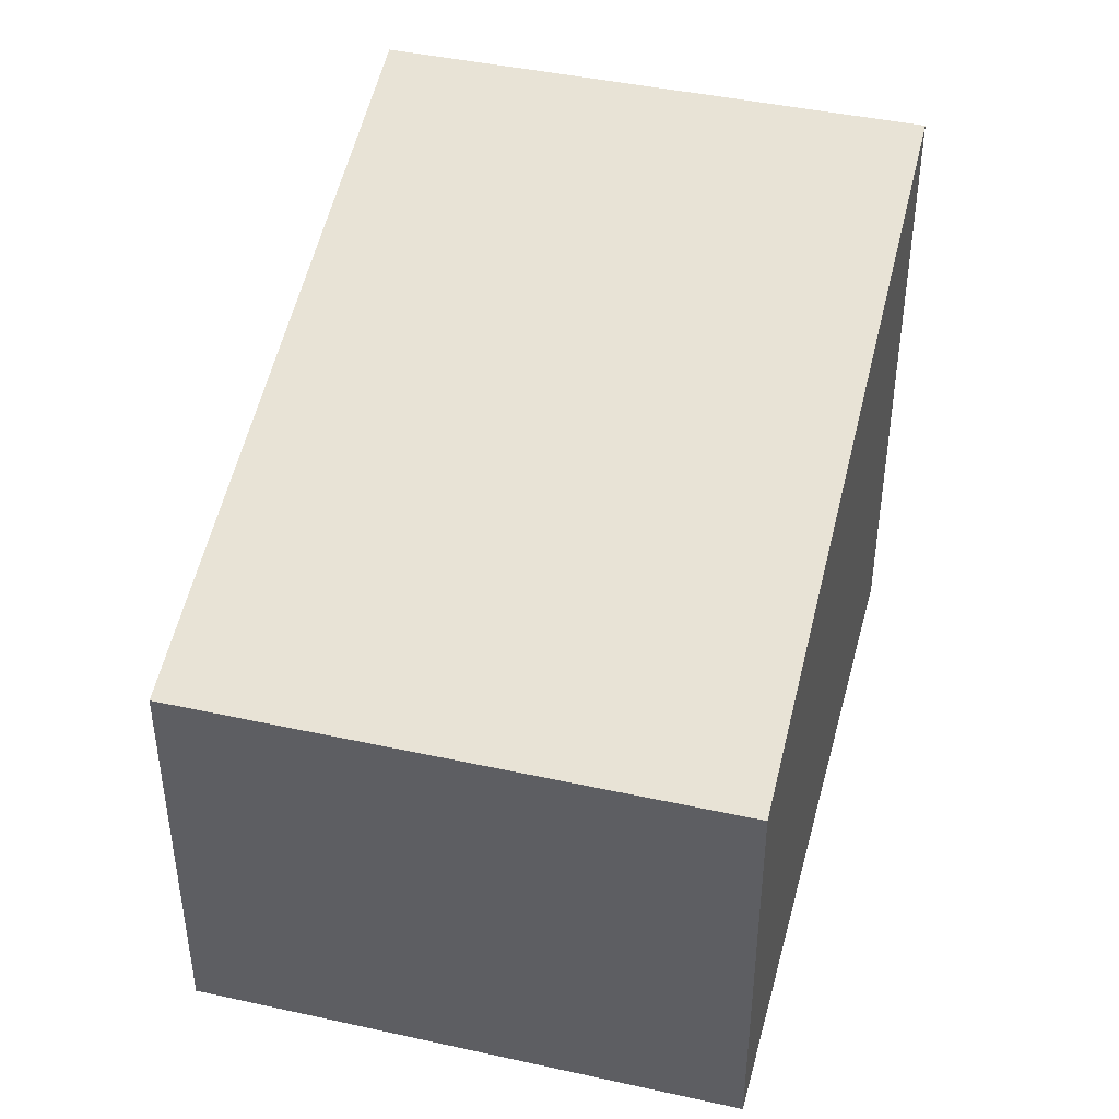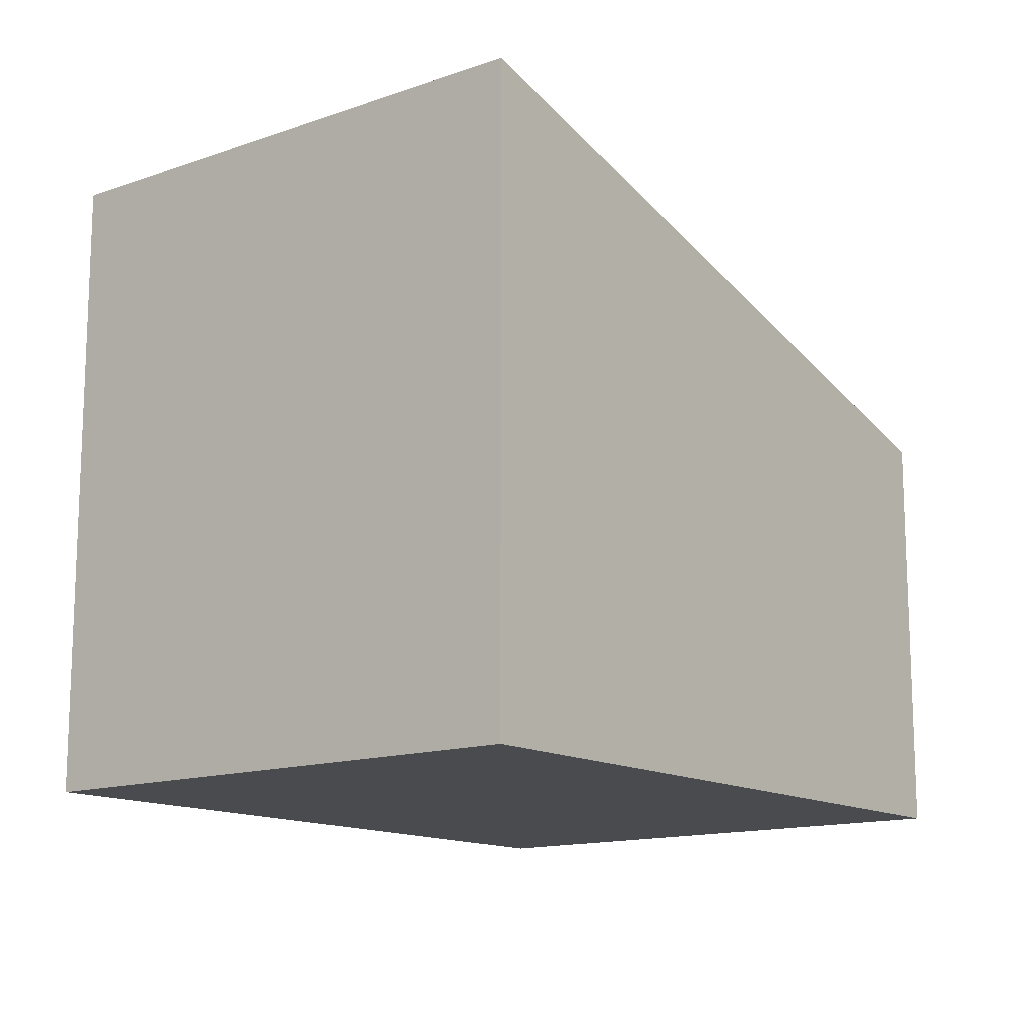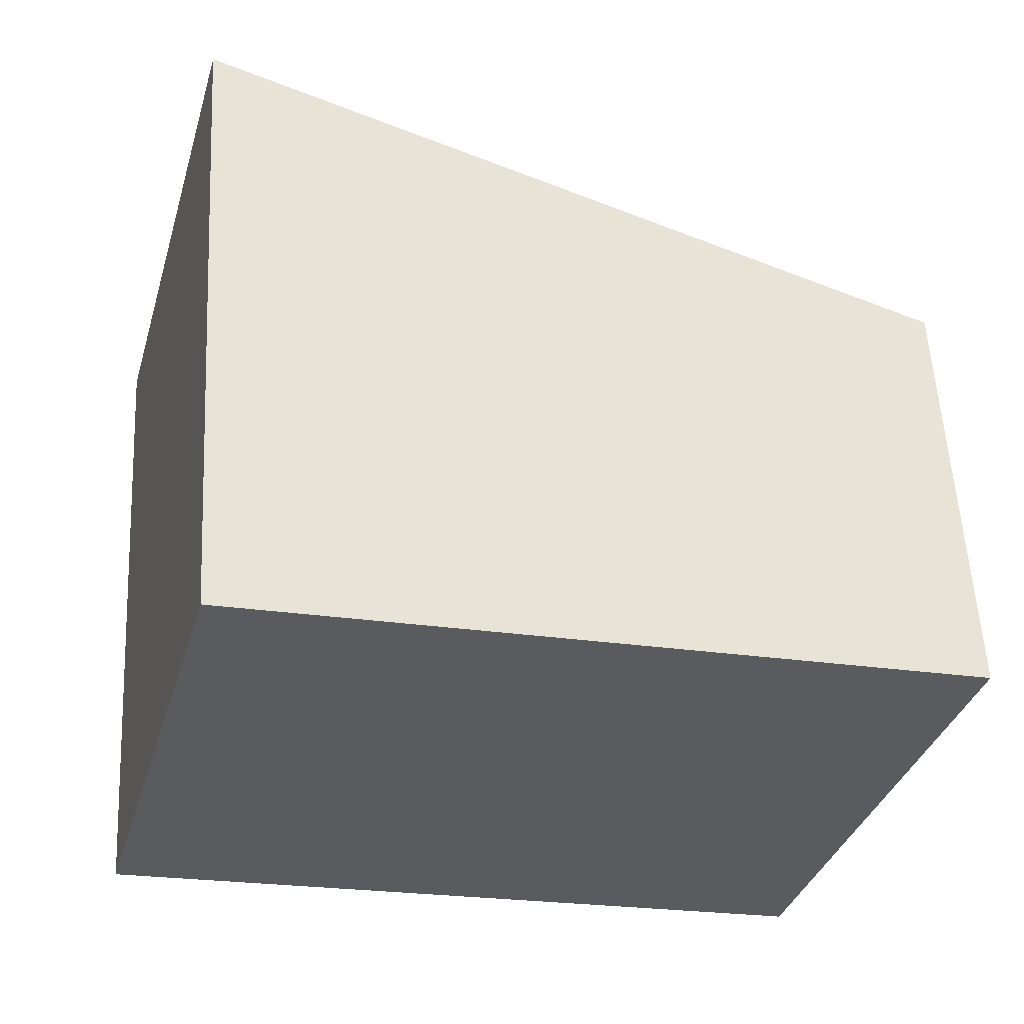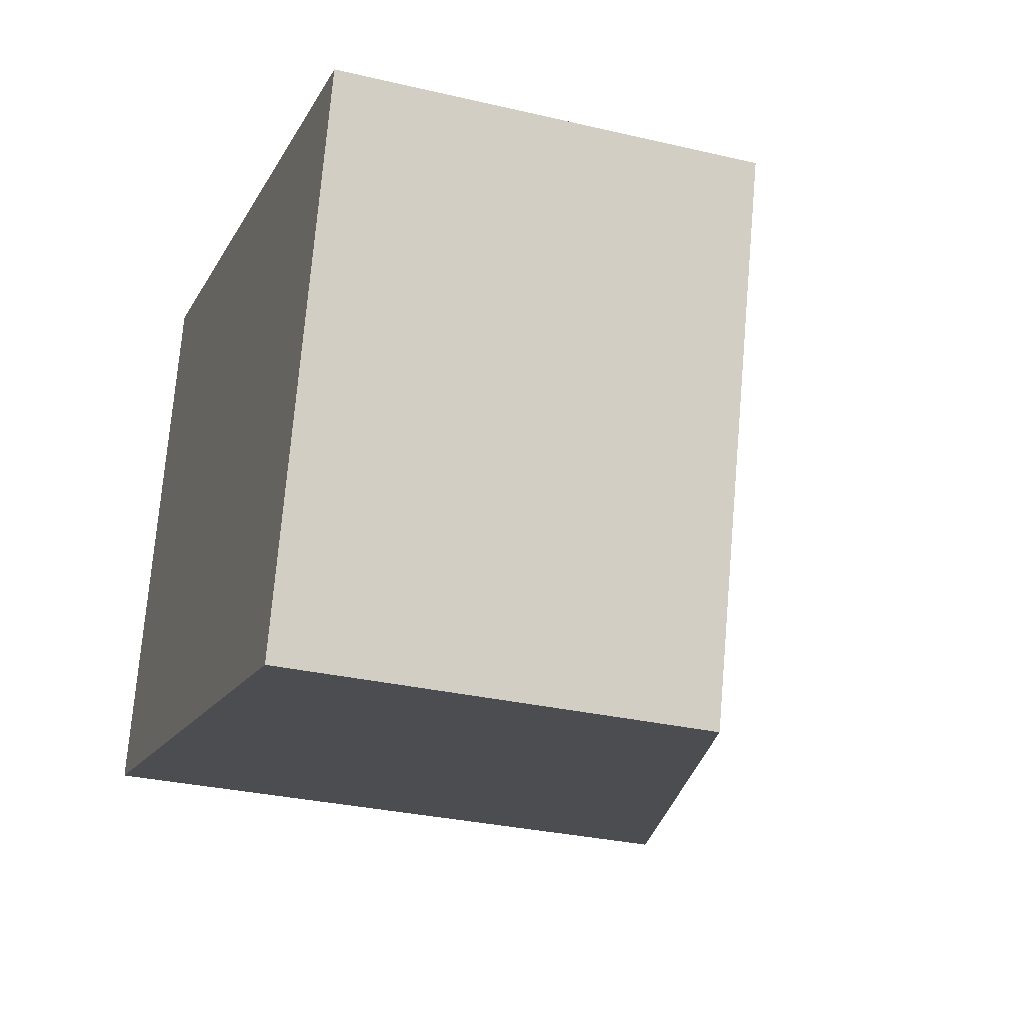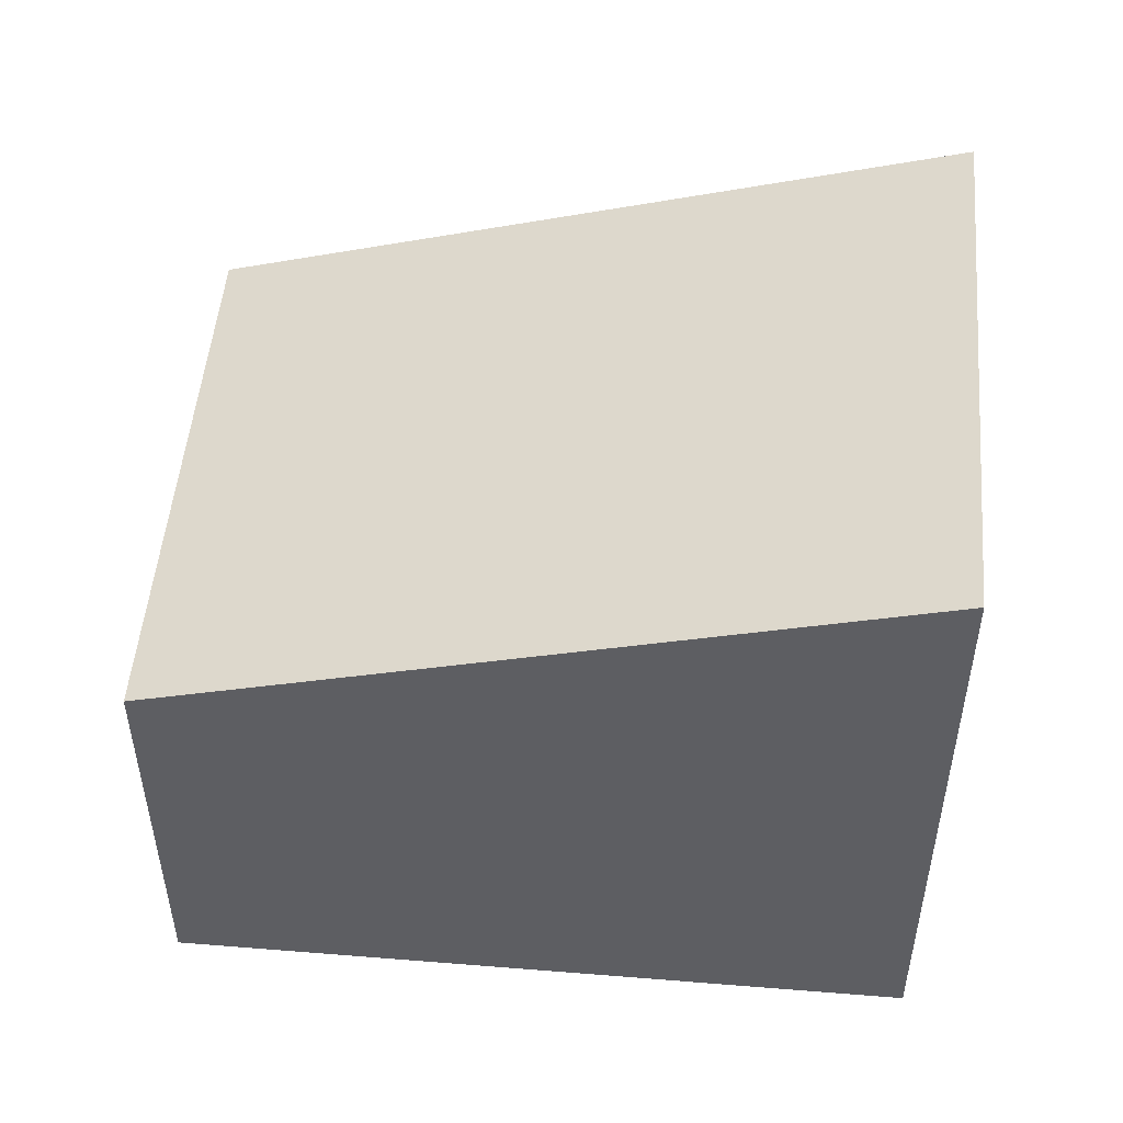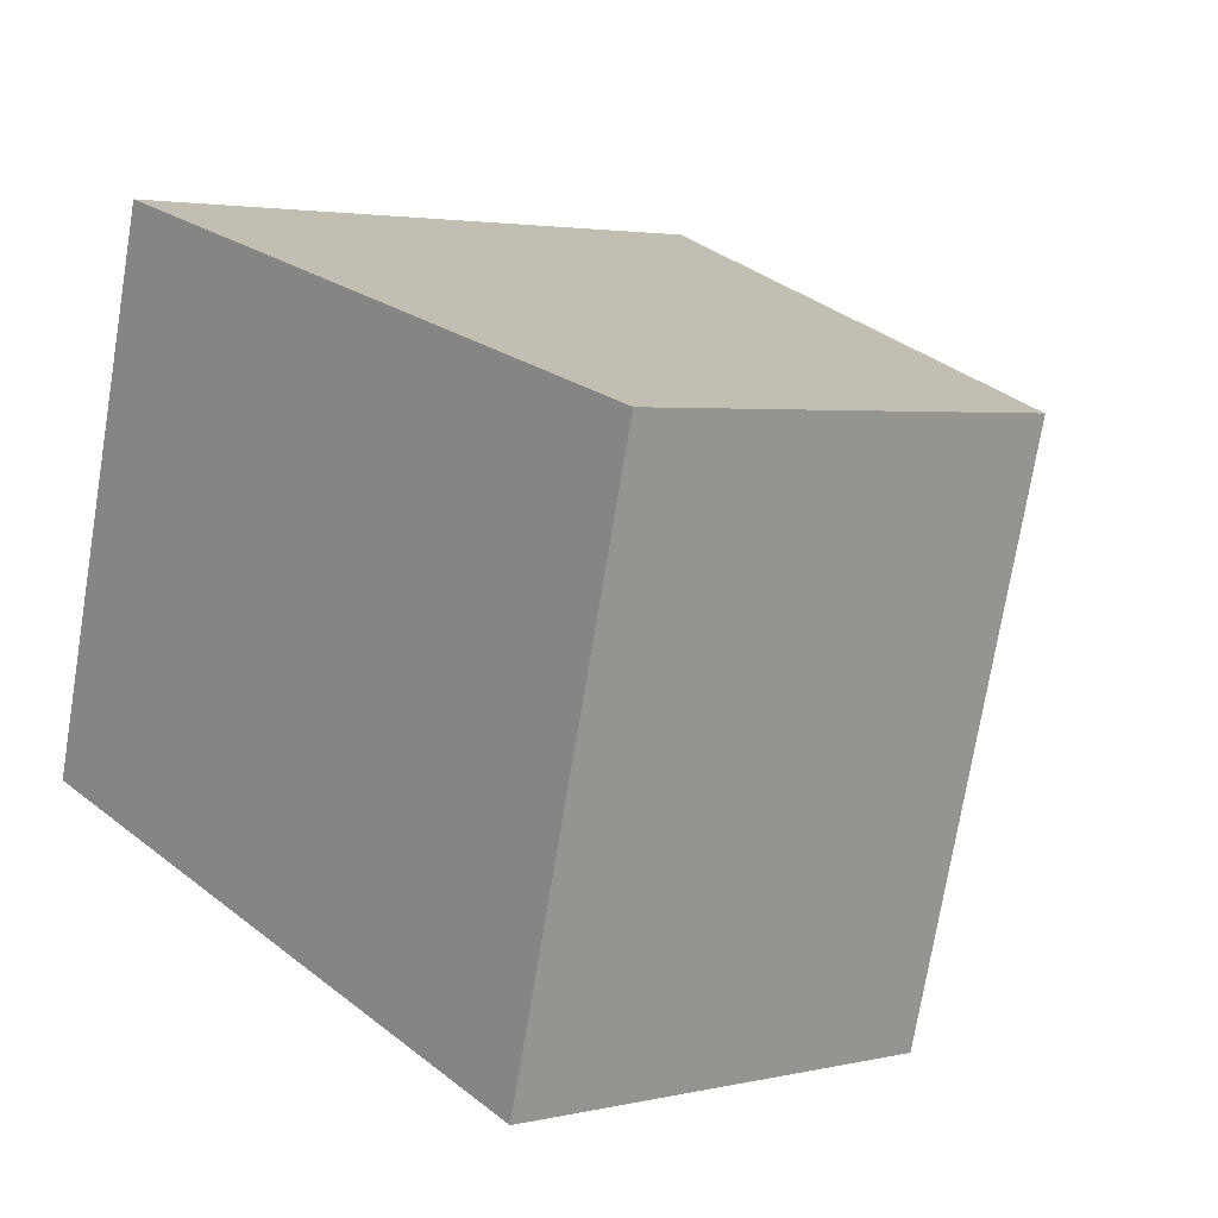
<metadata>
{"format":"obj","ext":"obj","renderer":"f3d","projection":"perspective","resolution":1024,"background":"white","views":[{"elev":43.2,"azim":120.0,"up":"+Y"},{"elev":-13.8,"azim":-36.5,"up":"+Y"},{"elev":56.9,"azim":-3.0,"up":"+Z"},{"elev":-30.2,"azim":71.1,"up":"+Z"},{"elev":50.7,"azim":-159.6,"up":"+Y"},{"elev":3.0,"azim":51.7,"up":"+Z"}]}
</metadata>
<code>
v  4.865 2.851 -1.338
v  1.004 4.34 3.649
v  5.869 2.851 2.31
v  0 4.34 2.657e-16
v  5.869 -1.414e-16 2.31
v  4.865 8.193e-17 -1.338
v  0 0 0
v  1.004 -2.234e-16 3.649
g defaultobject
f 1 2 3
f 2 1 4
f 5 1 3
f 1 5 6
f 1 7 4
f 7 1 6
f 7 2 4
f 2 7 8
f 8 3 2
f 3 8 5
f 5 7 6
f 7 5 8

</code>
